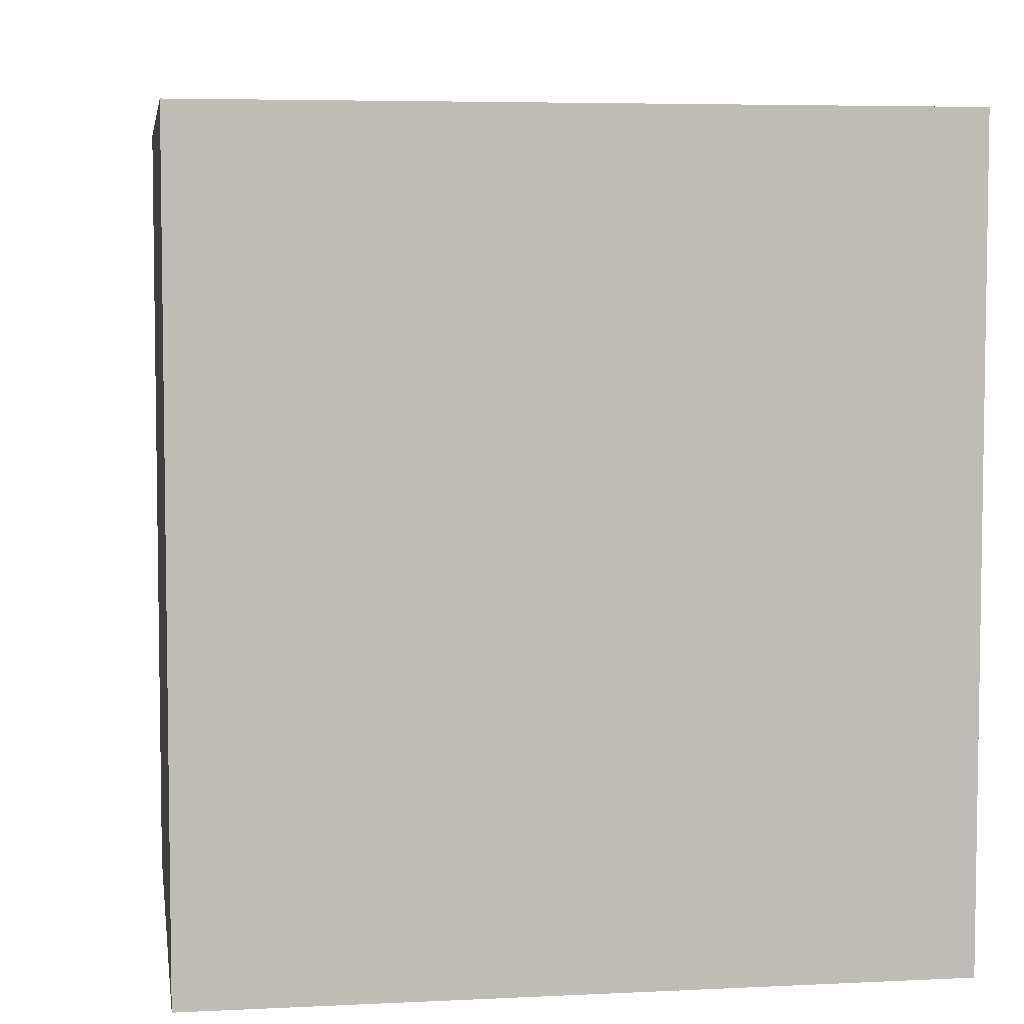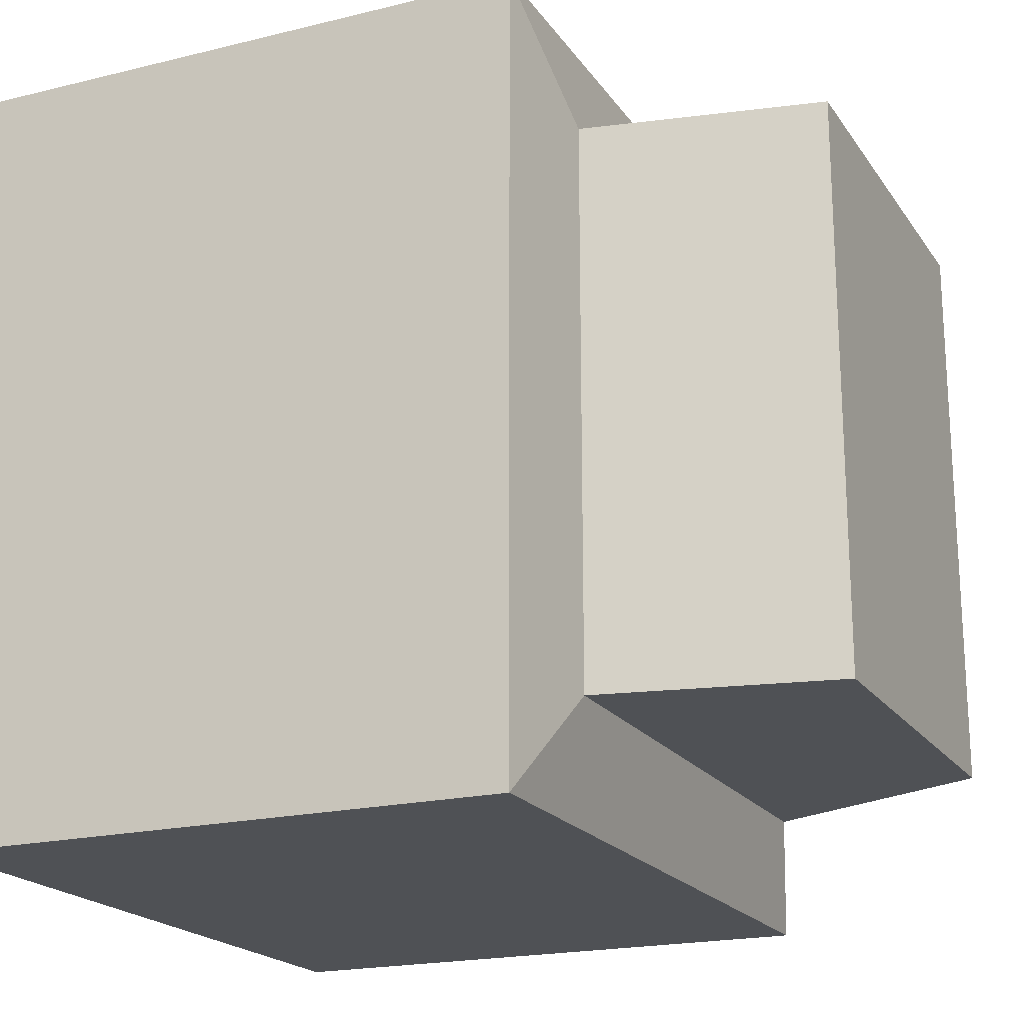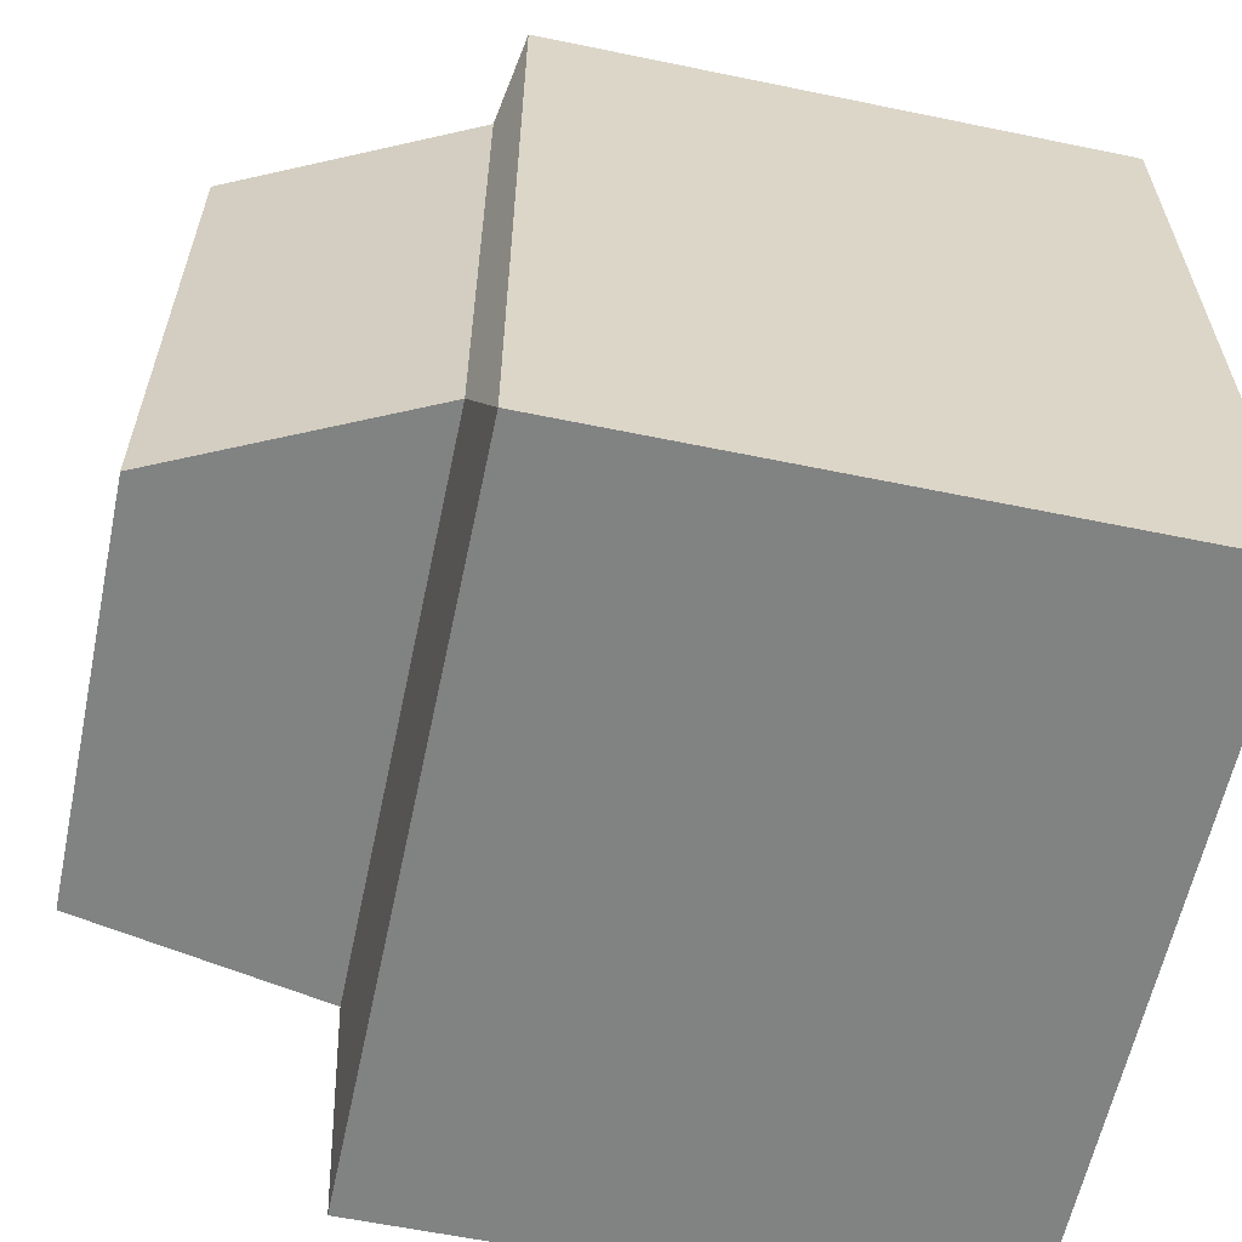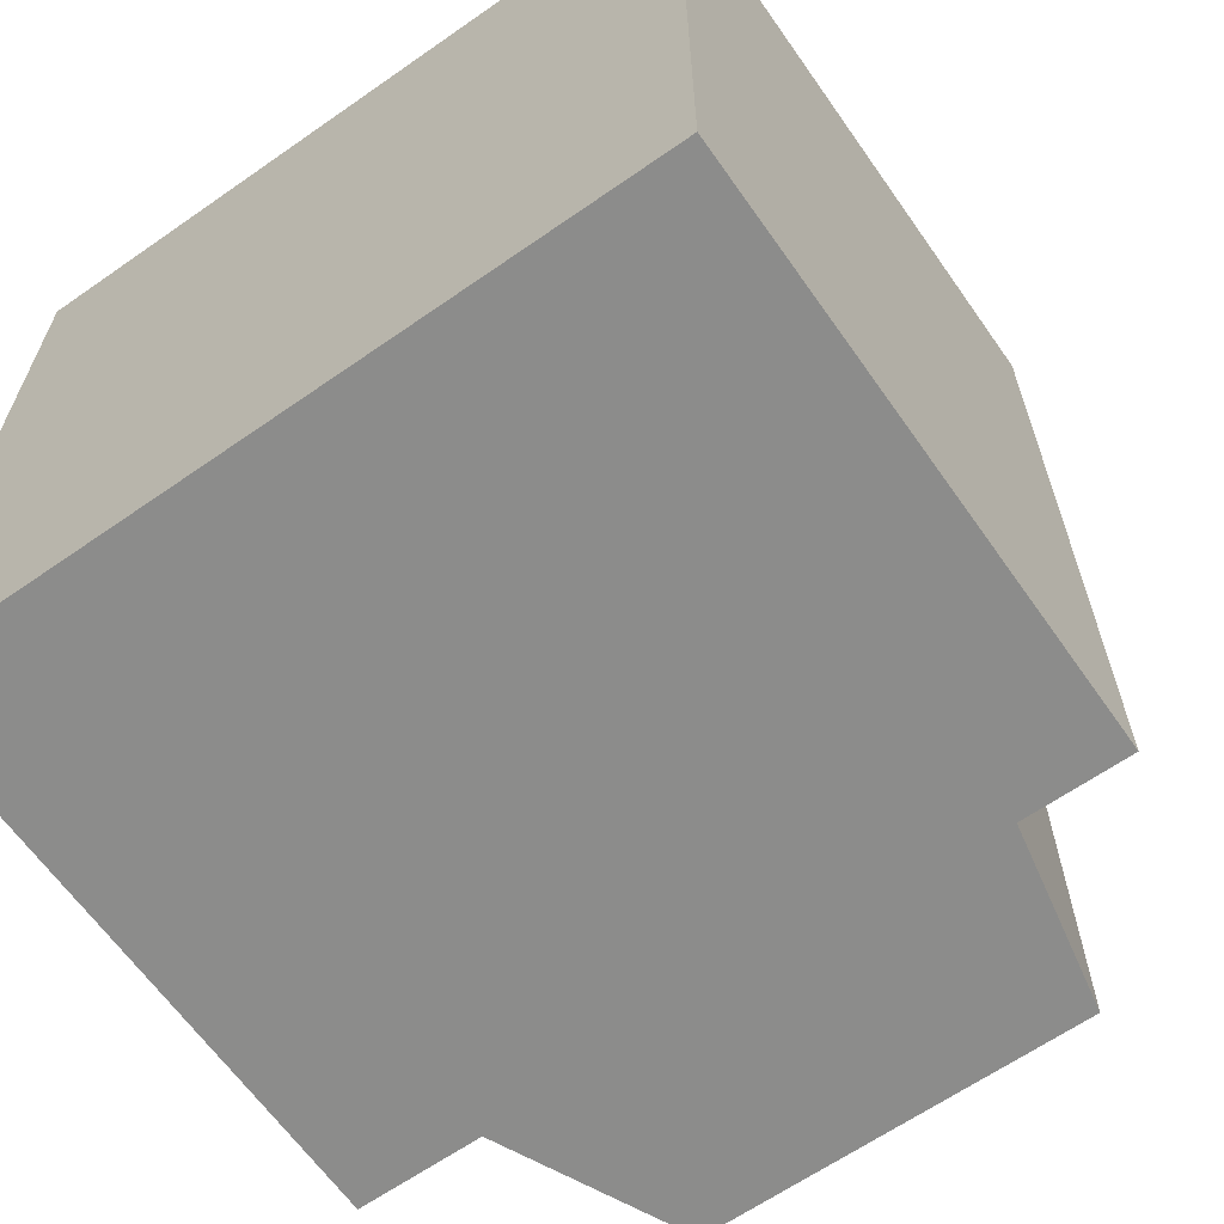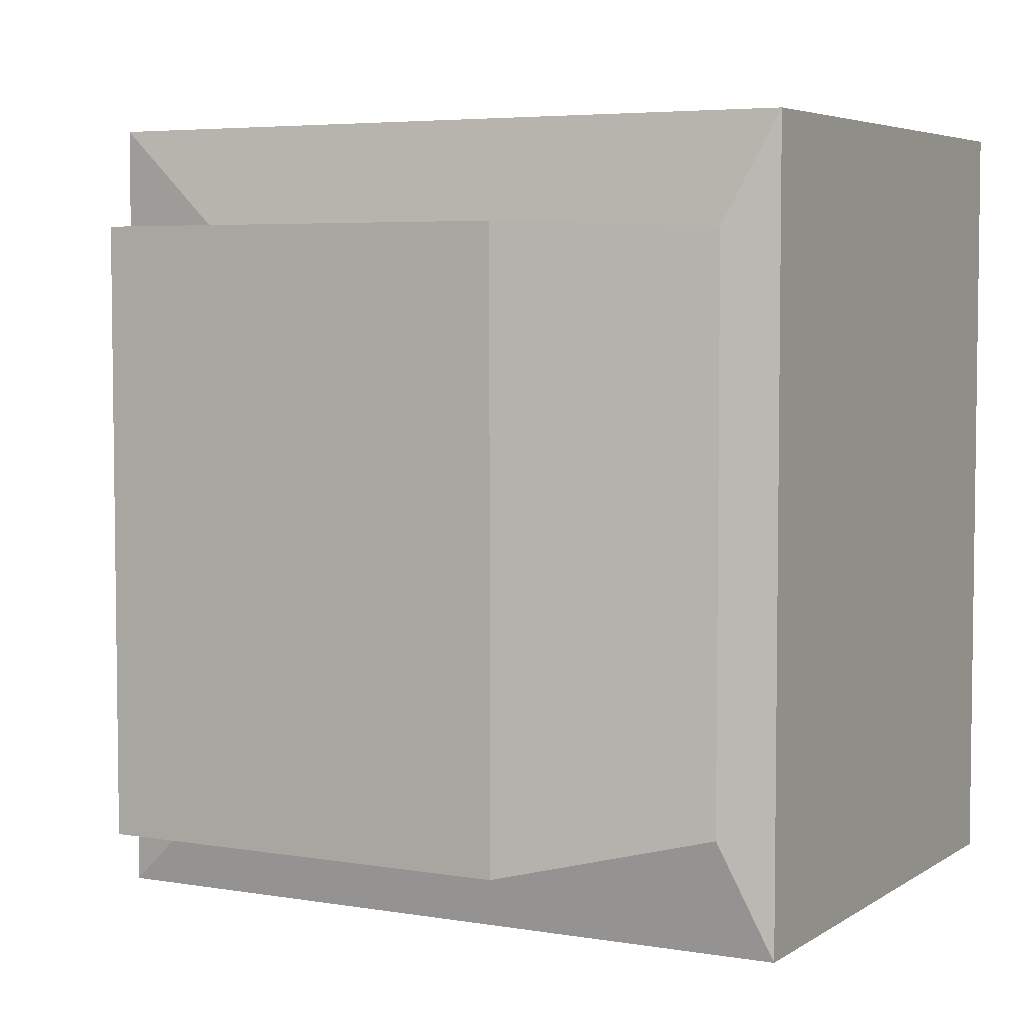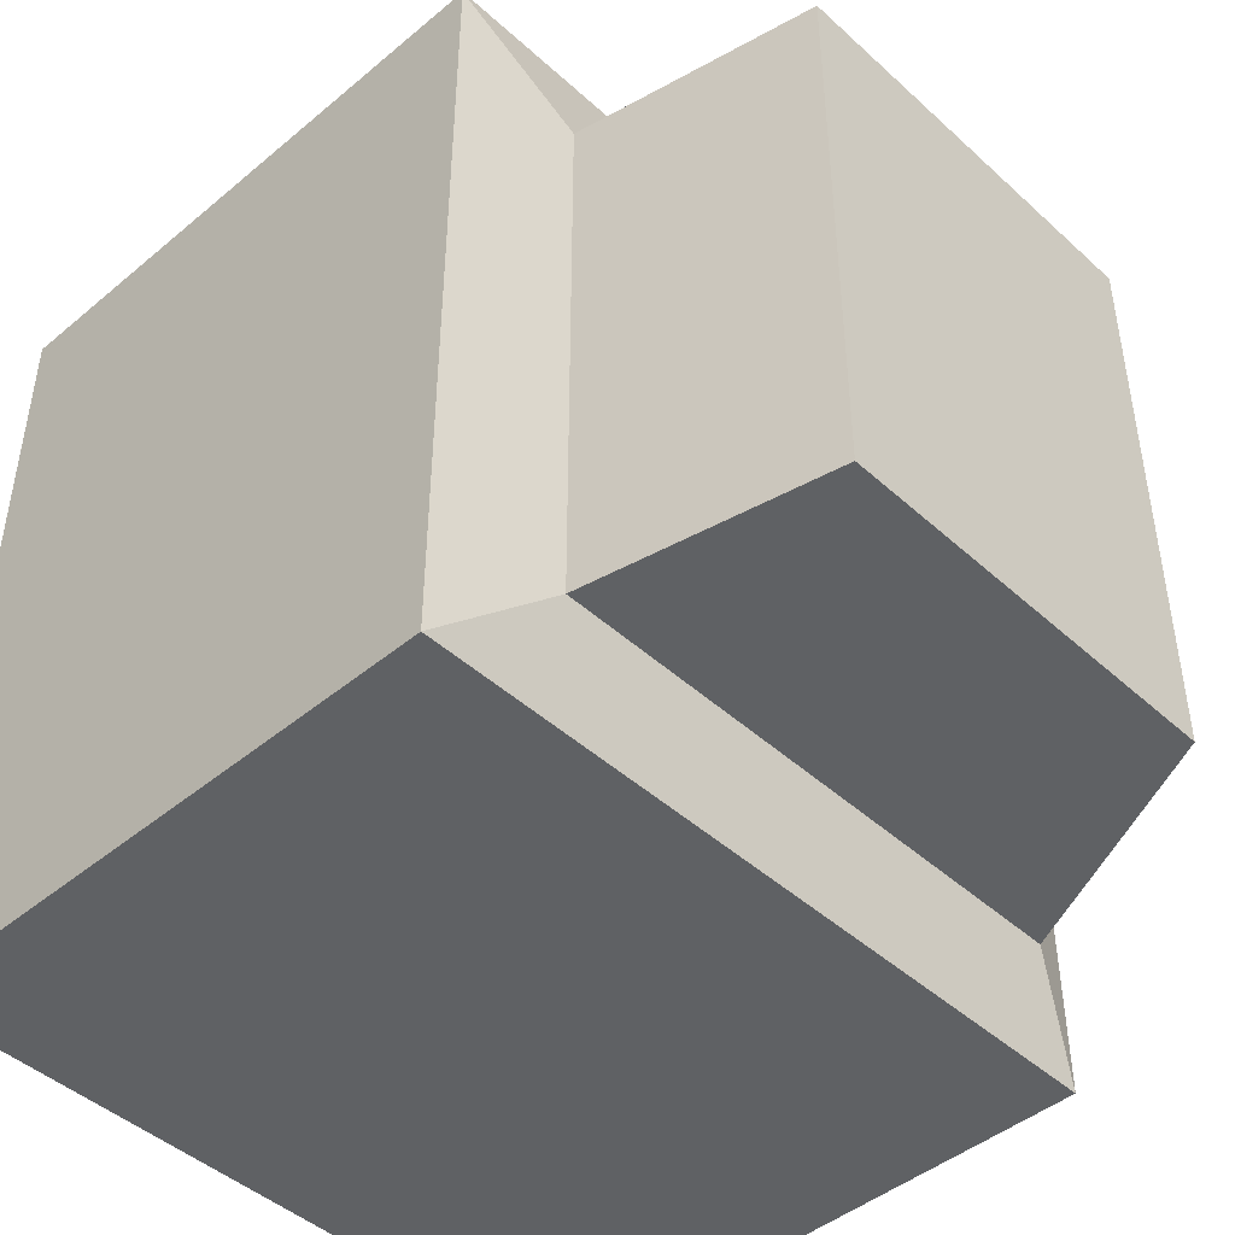
<metadata>
{"format":"obj","ext":"obj","renderer":"f3d","projection":"perspective","resolution":1024,"background":"white","views":[{"elev":5.4,"azim":-98.7,"up":"+Z"},{"elev":-19.8,"azim":24.4,"up":"+Z"},{"elev":-60.6,"azim":168.1,"up":"+Z"},{"elev":-64.1,"azim":-54.9,"up":"+Z"},{"elev":4.9,"azim":118.2,"up":"+Z"},{"elev":-45.4,"azim":43.8,"up":"+Z"}]}
</metadata>
<code>
o TV_Tube.001
v -0.2544 -0.000615 0.4418
v -0.2544 0.8155 0.4418
v -0.2544 -0.000616 -0.4418
v -0.2544 0.8155 -0.4418
v 0.3964 -0.000615 0.4418
v 0.3964 0.8155 0.4418
v 0.3964 -0.000616 -0.4418
v 0.3964 0.8155 -0.4418
v 0.4175 0.7577 -0.315
v 0.4175 0.1345 -0.315
v 0.4175 0.1345 0.3228
v 0.4175 0.7577 0.3228
v 0.6827 0.6342 -0.315
v 0.6827 0.1877 -0.315
v 0.6827 0.1877 0.3228
v 0.6827 0.6342 0.3228
f 1 2 4 3
f 3 4 8 7
f 6 5 11 12
f 5 6 2 1
f 3 7 5 1
f 8 4 2 6
f 9 12 16 13
f 5 7 10 11
f 8 6 12 9
f 7 8 9 10
f 14 13 16 15
f 10 9 13 14
f 12 11 15 16
f 11 10 14 15

</code>
